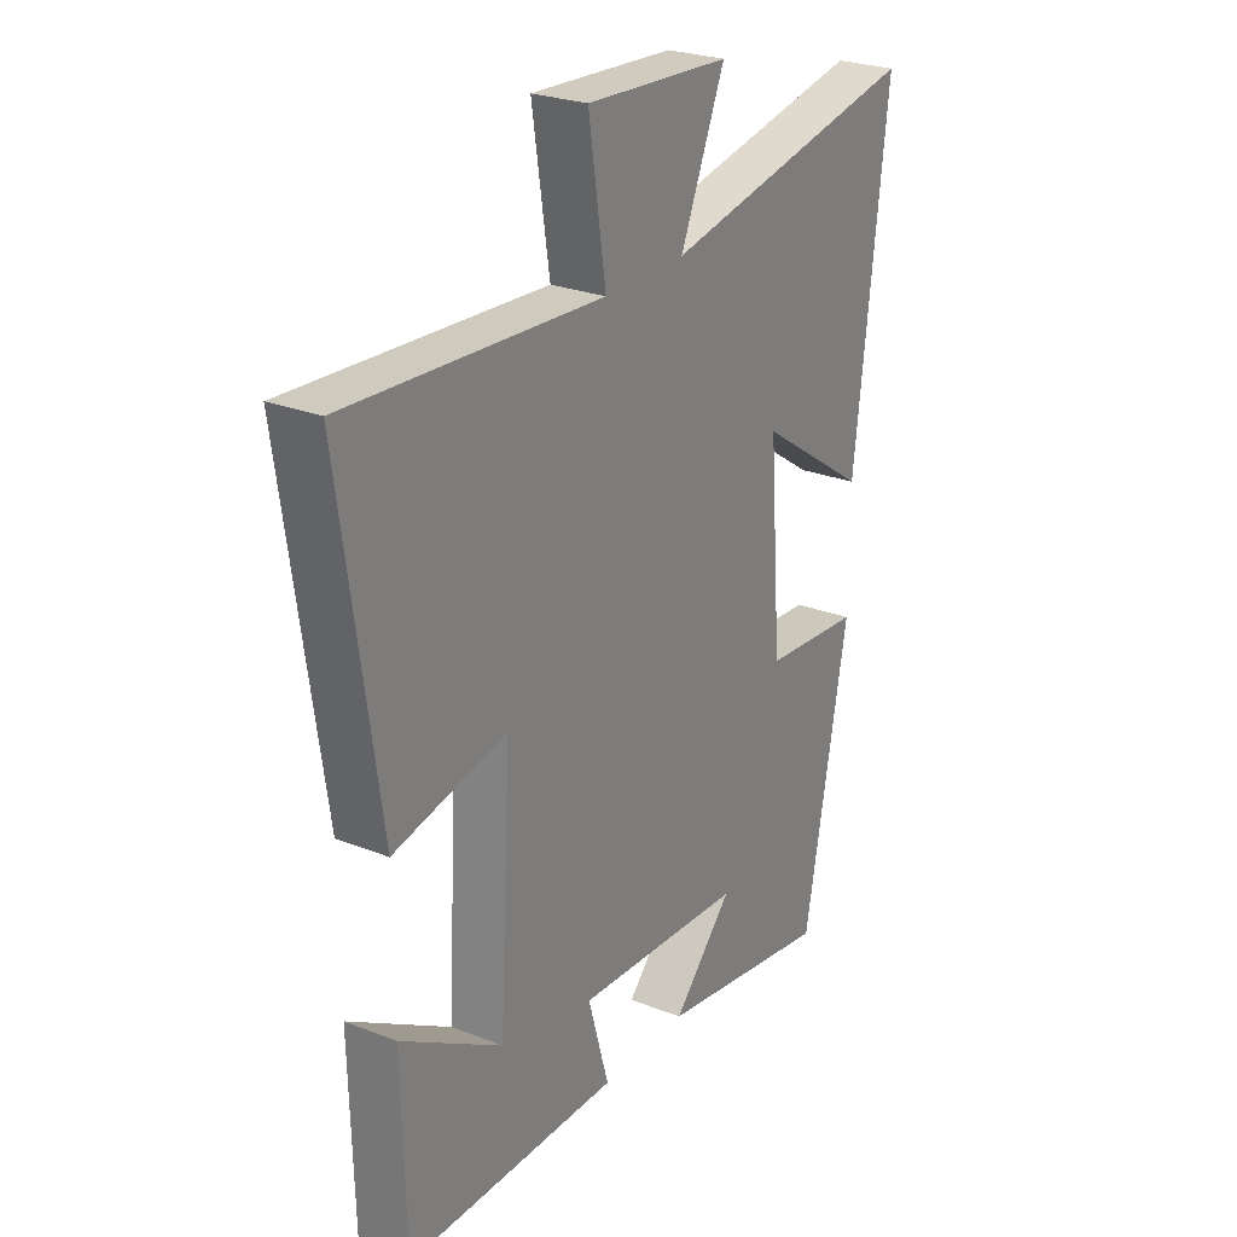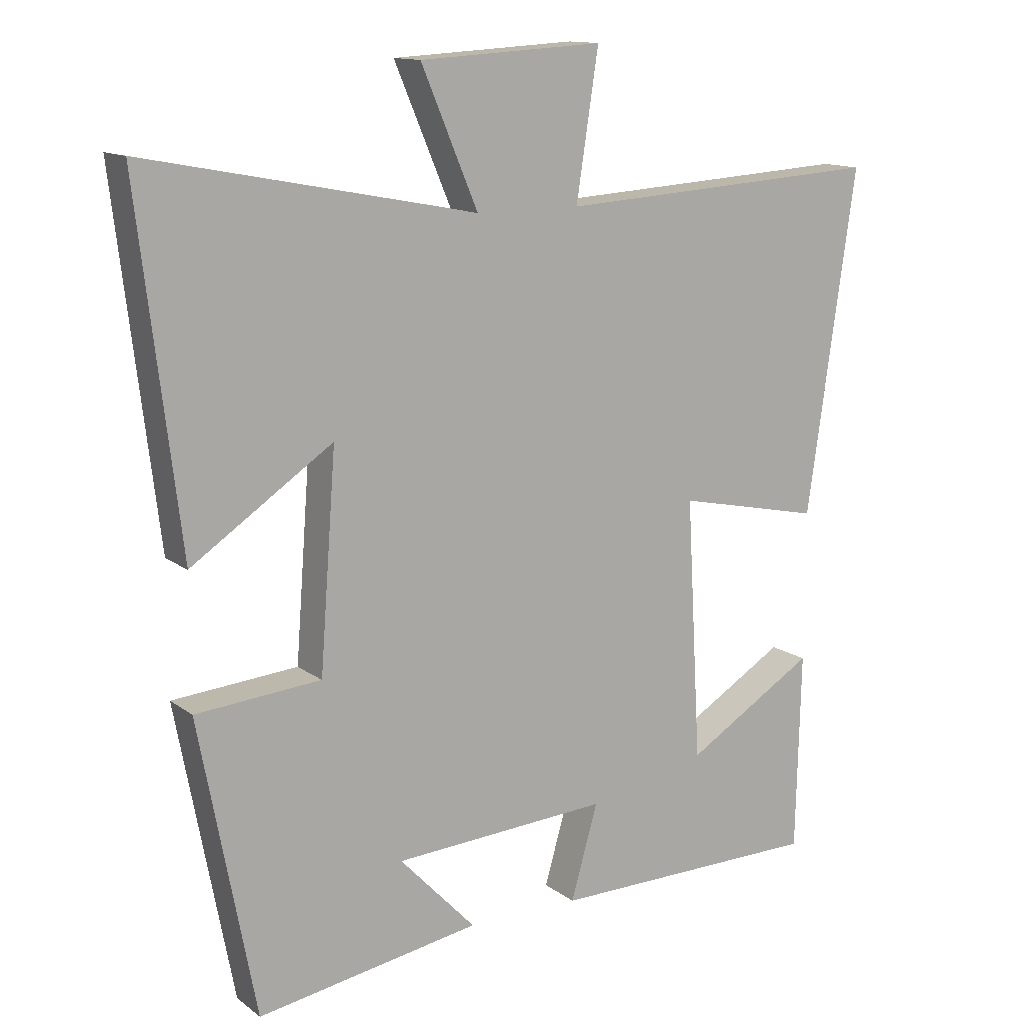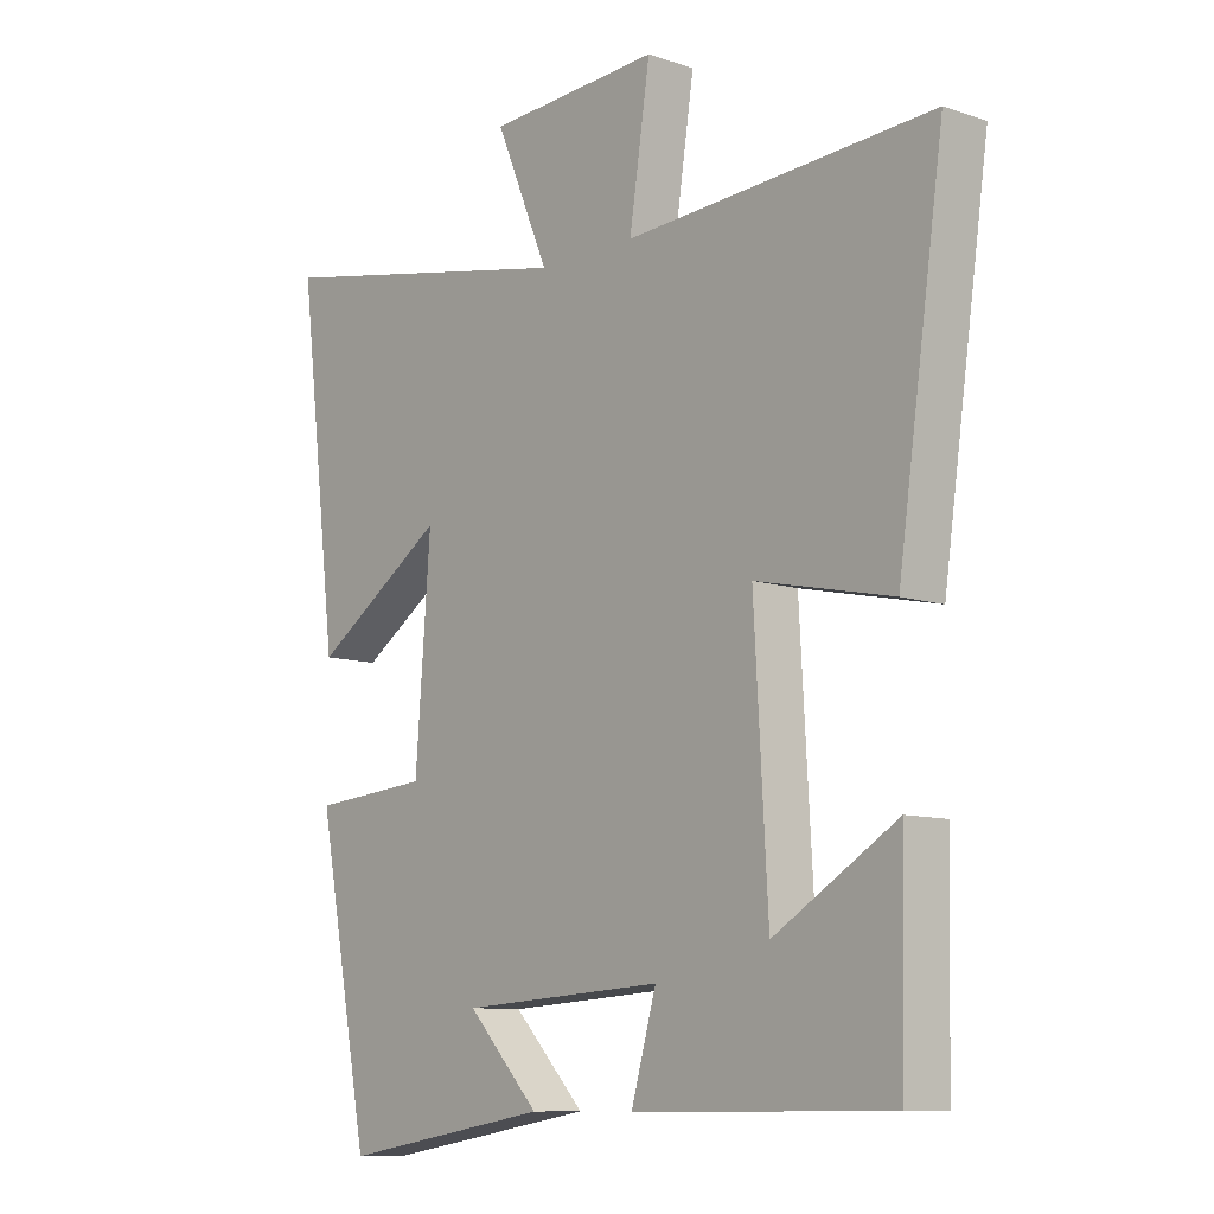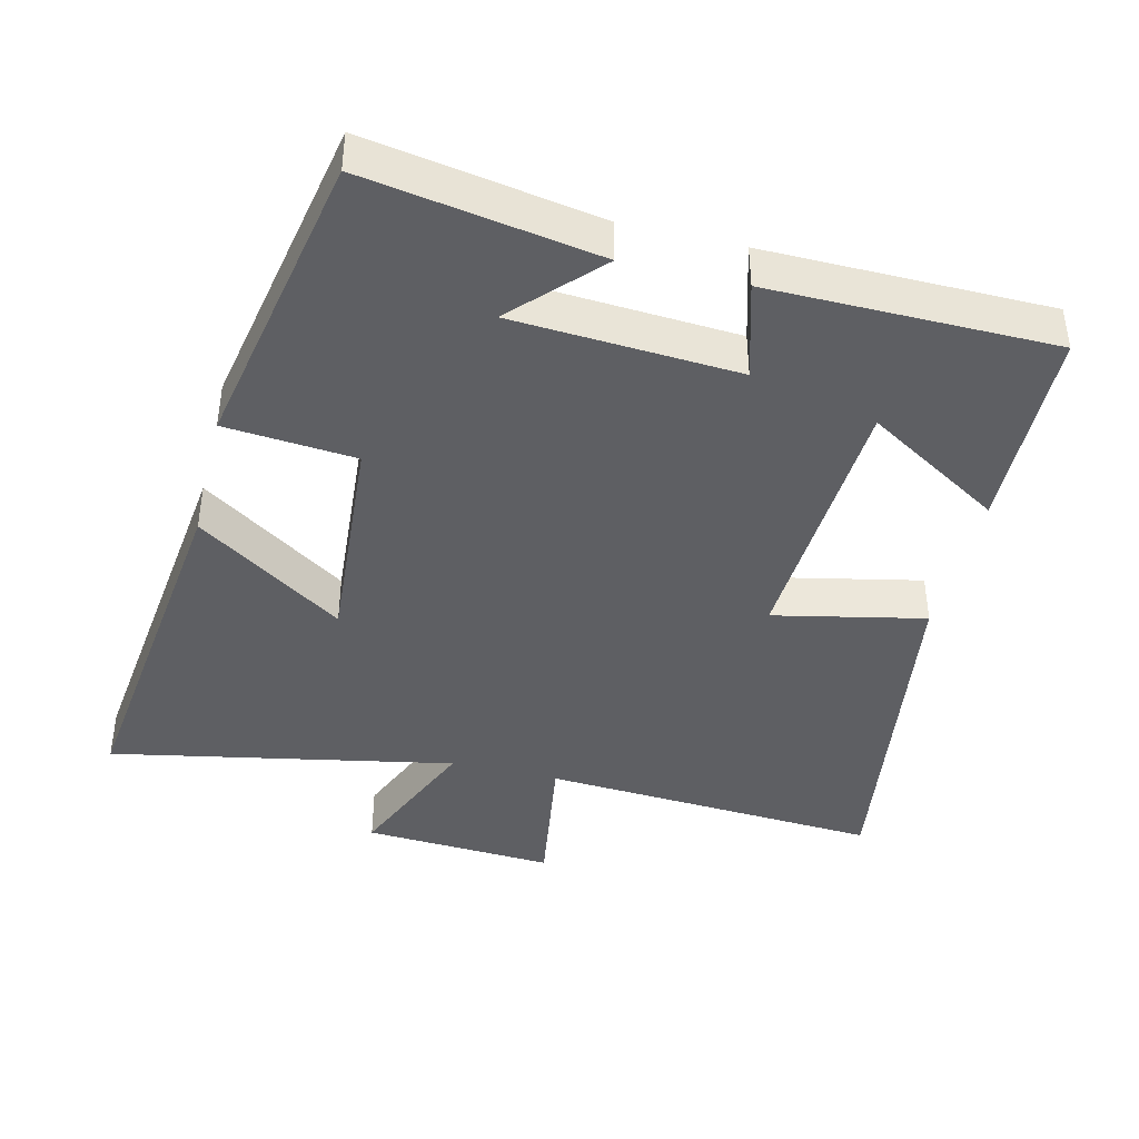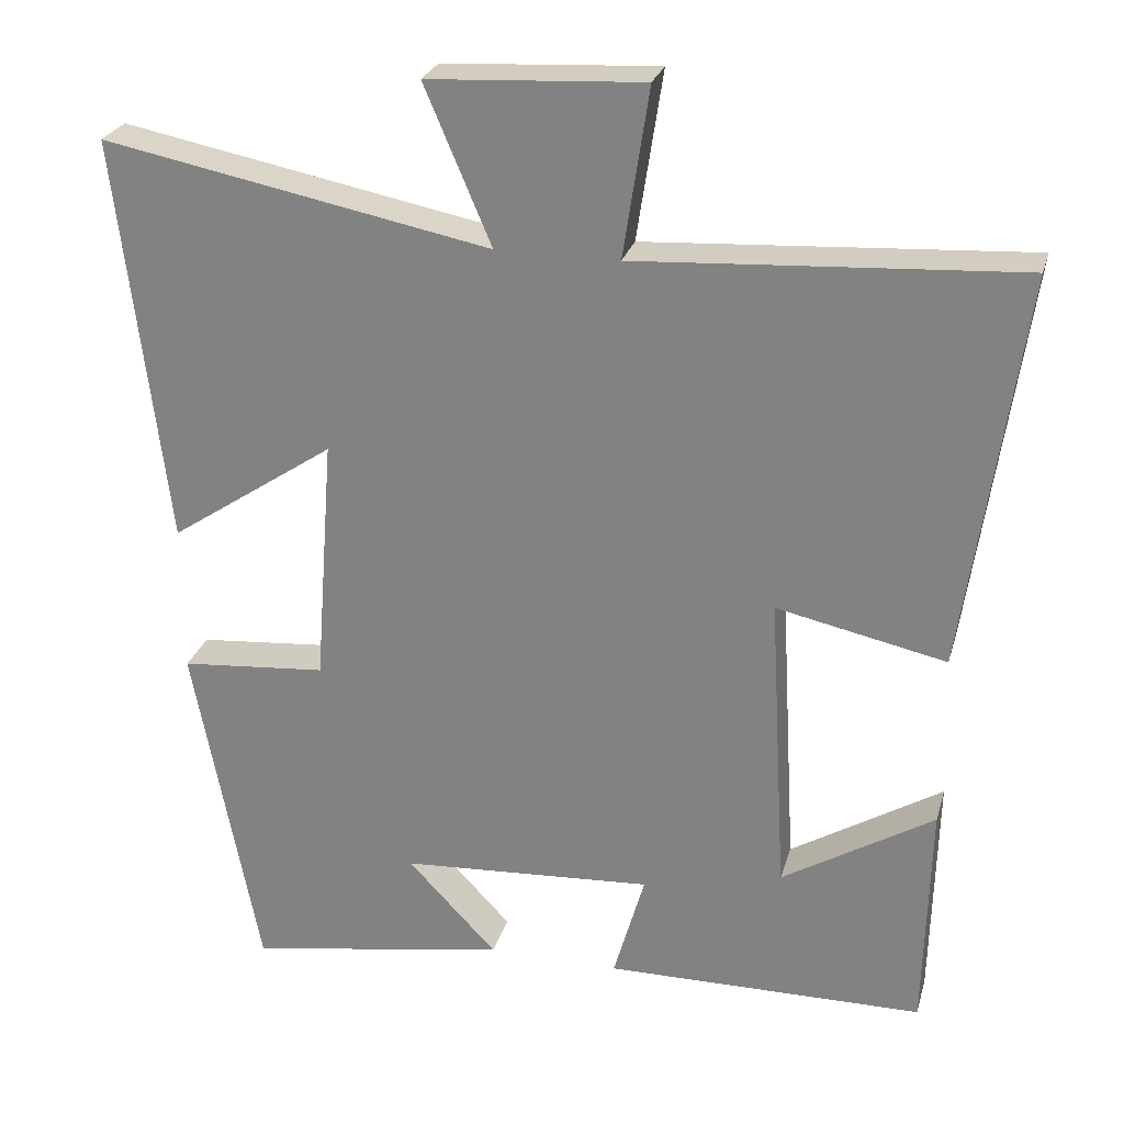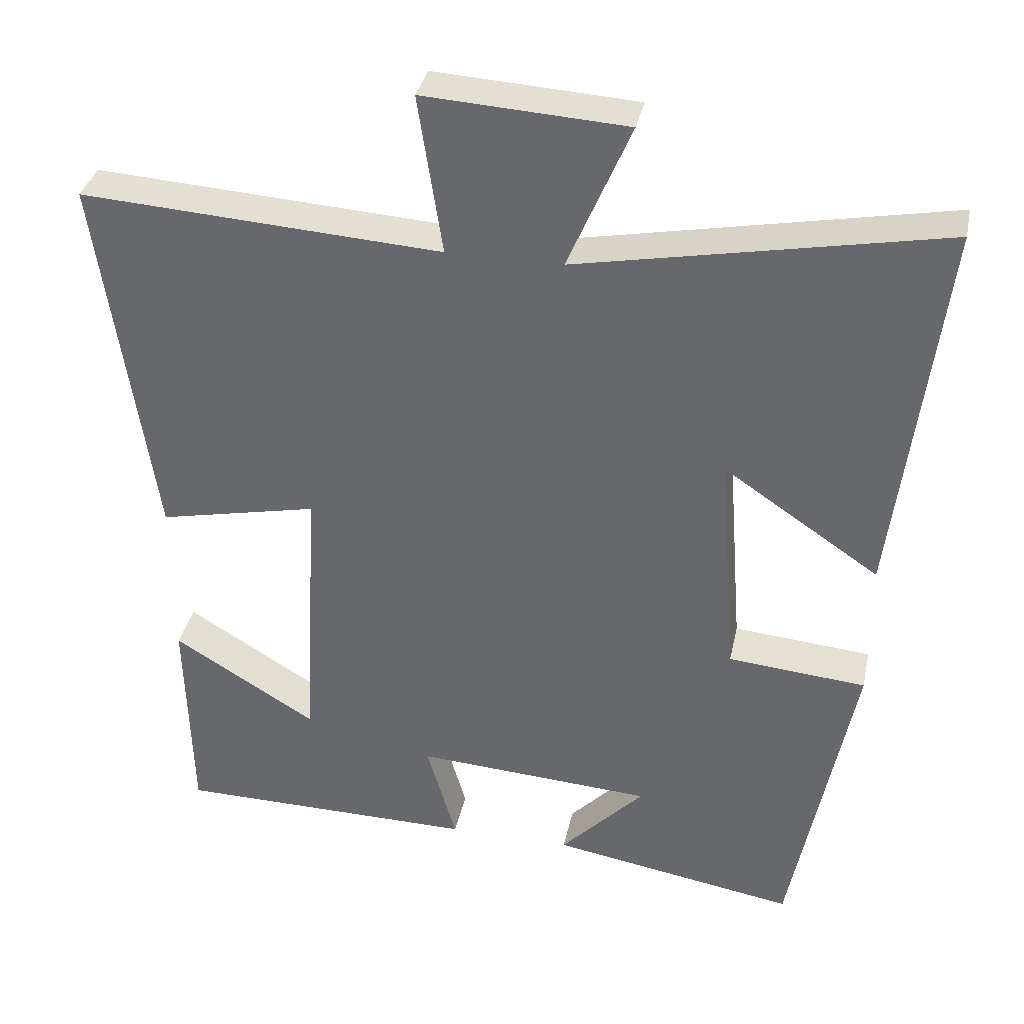
<metadata>
{"format":"obj","ext":"obj","renderer":"f3d","projection":"perspective","resolution":1024,"background":"white","views":[{"elev":25.9,"azim":-58.0,"up":"+Z"},{"elev":13.2,"azim":147.9,"up":"+Z"},{"elev":-9.7,"azim":-131.2,"up":"+Z"},{"elev":-41.8,"azim":166.3,"up":"+Y"},{"elev":26.2,"azim":-165.2,"up":"+Z"},{"elev":35.6,"azim":11.8,"up":"+Z"}]}
</metadata>
<code>
v 0.416 0.07 -0.556
v 0.082 0.07 -0.5
v 0.196 0.07 -0.38
v -0.126 0.07 -0.36
v -0.086 0.07 -0.5
v -0.493 0.07 -0.496
v -0.5 0.07 -0.201
v -0.306 0.07 -0.319
v -0.284 0.07 0.069
v -0.5 0.07 0.023
v -0.573 0.07 0.53
v -0.086 0.07 0.5
v -0.119 0.07 0.716
v 0.155 0.07 0.7
v 0.07 0.07 0.5
v 0.563 0.07 0.596
v 0.5 0.07 0.075
v 0.289 0.07 0.217
v 0.313 0.07 -0.101
v 0.5 0.07 -0.117
v 0.416 0 -0.556
v 0.082 0 -0.5
v 0.196 0 -0.38
v -0.126 0 -0.36
v -0.086 0 -0.5
v -0.493 0 -0.496
v -0.5 0 -0.201
v -0.306 0 -0.319
v -0.284 0 0.069
v -0.5 0 0.023
v -0.573 0 0.53
v -0.086 0 0.5
v -0.119 0 0.716
v 0.155 0 0.7
v 0.07 0 0.5
v 0.563 0 0.596
v 0.5 0 0.075
v 0.289 0 0.217
v 0.313 0 -0.101
v 0.5 0 -0.117
f 19 20 1
f 15 16 17 18
f 15 18 19
f 12 13 14 15
f 12 15 19 1
f 9 10 11 12
f 8 9 12
f 5 6 7 8
f 4 5 8
f 3 4 8 12
f 1 2 3
f 1 3 12
f 21 40 39
f 38 37 36 35
f 39 38 35
f 35 34 33 32
f 21 39 35 32
f 32 31 30 29
f 32 29 28
f 28 27 26 25
f 28 25 24
f 32 28 24 23
f 23 22 21
f 32 23 21
f 1 21 22 2
f 2 22 23 3
f 3 23 24 4
f 4 24 25 5
f 5 25 26 6
f 6 26 27 7
f 7 27 28 8
f 8 28 29 9
f 9 29 30 10
f 10 30 31 11
f 11 31 32 12
f 12 32 33 13
f 13 33 34 14
f 14 34 35 15
f 15 35 36 16
f 16 36 37 17
f 17 37 38 18
f 18 38 39 19
f 19 39 40 20
f 20 40 21 1

</code>
